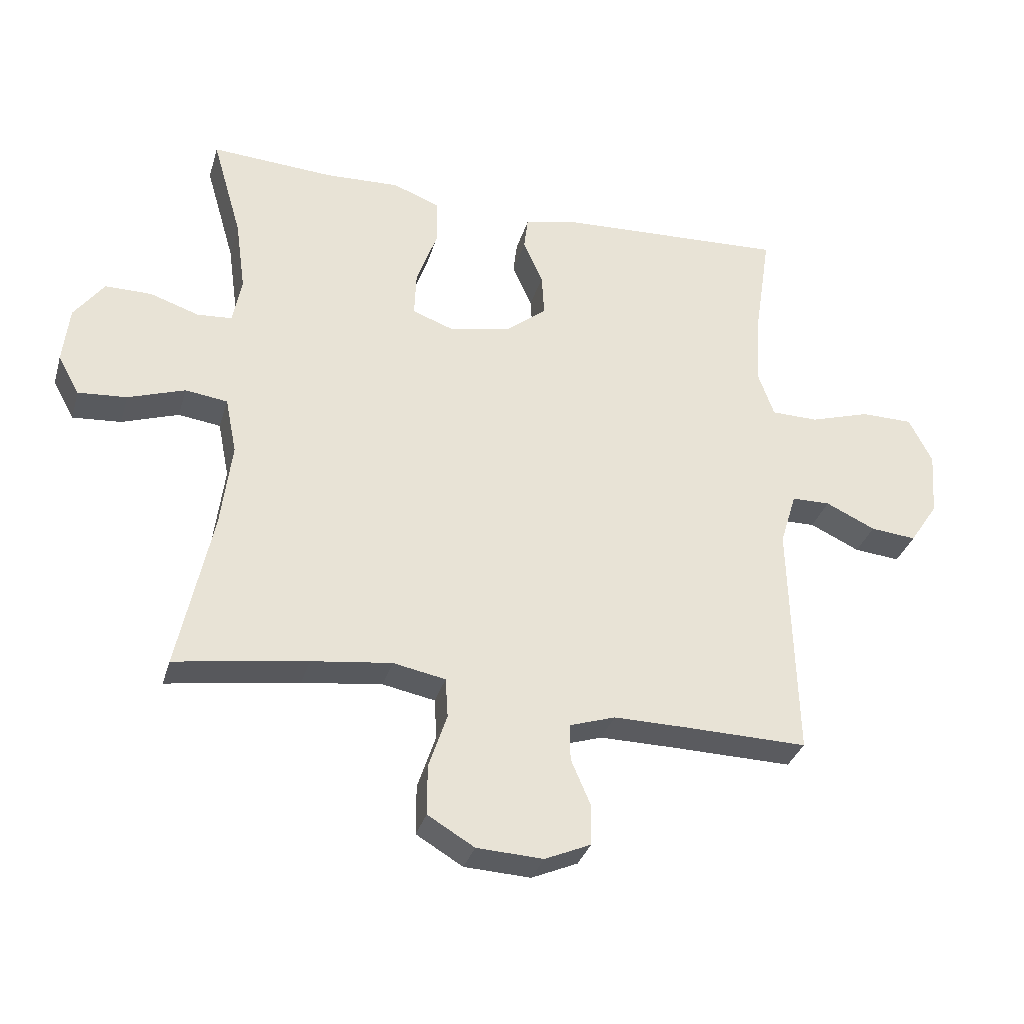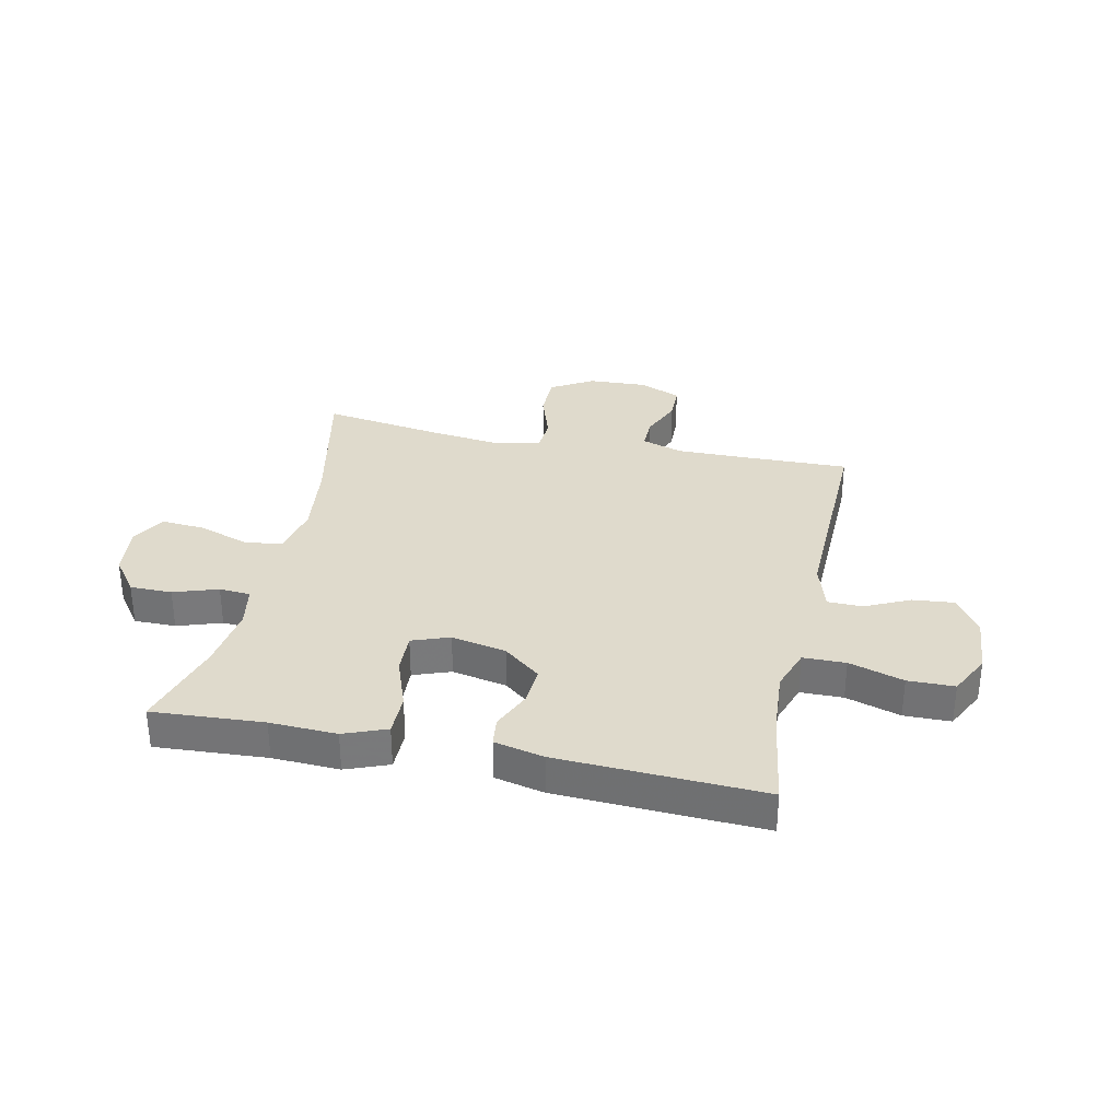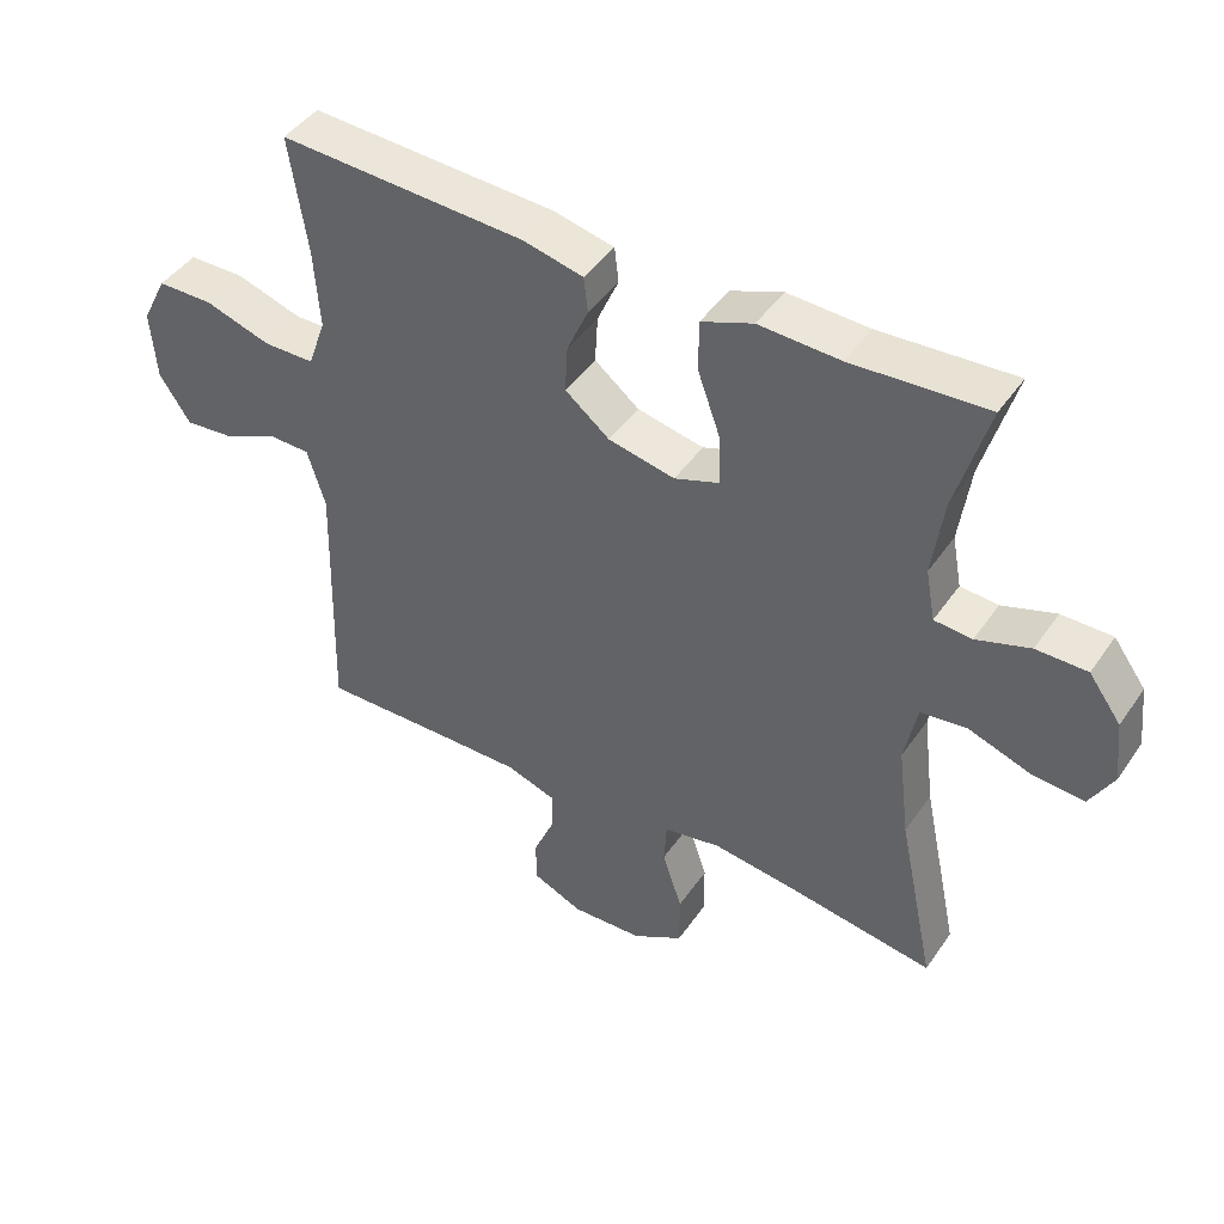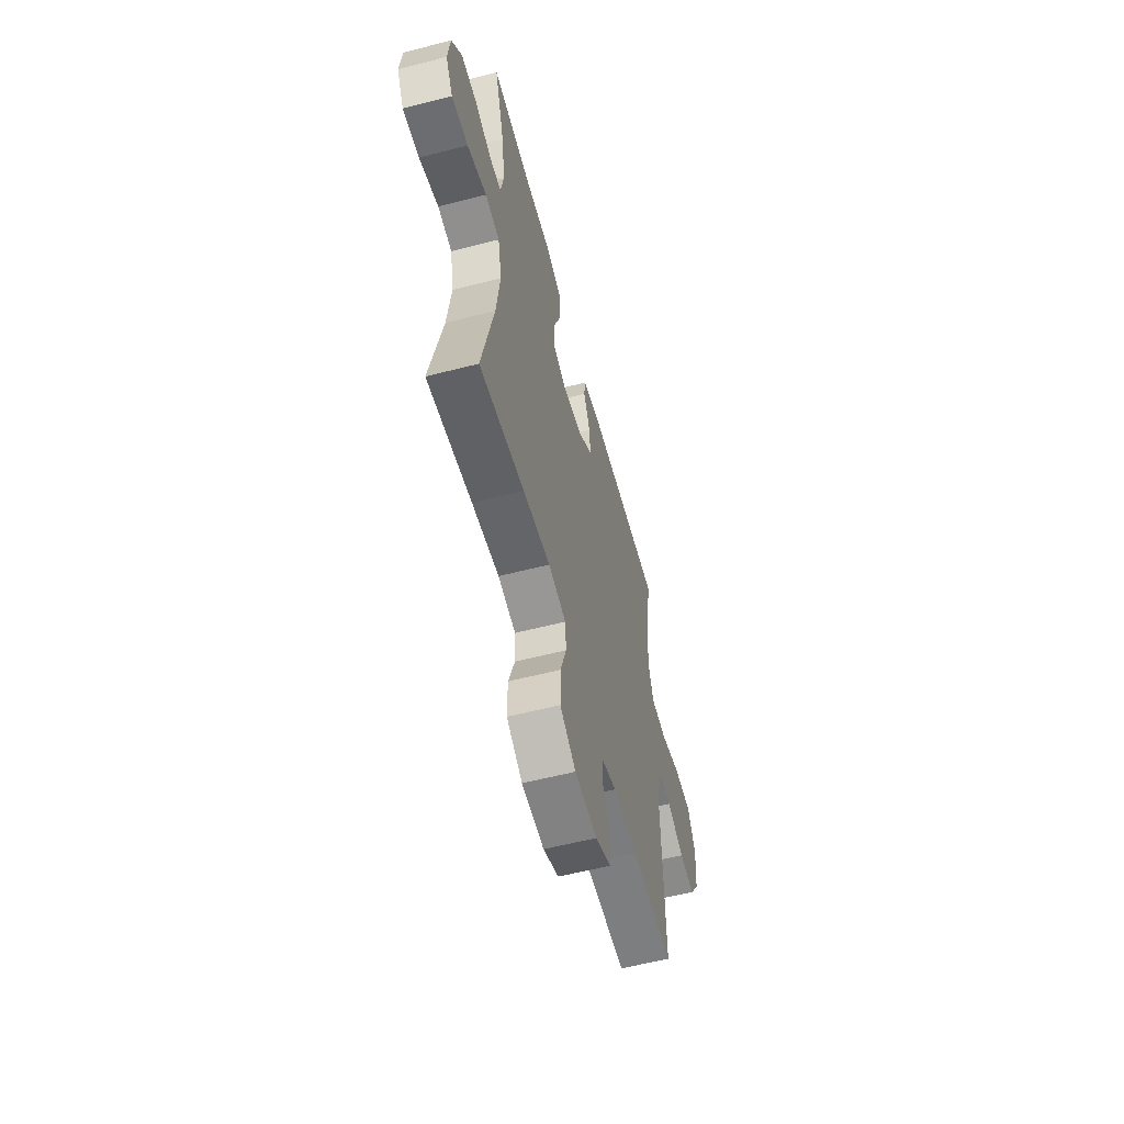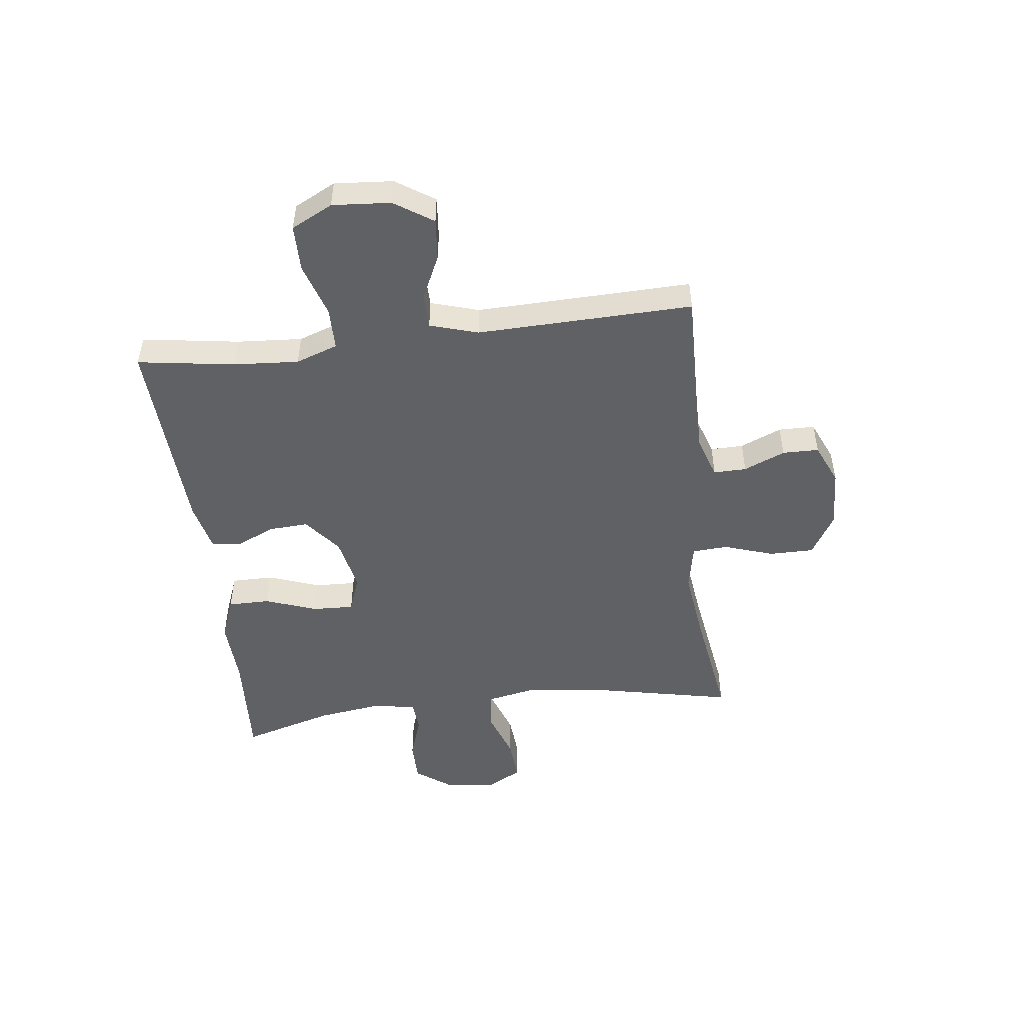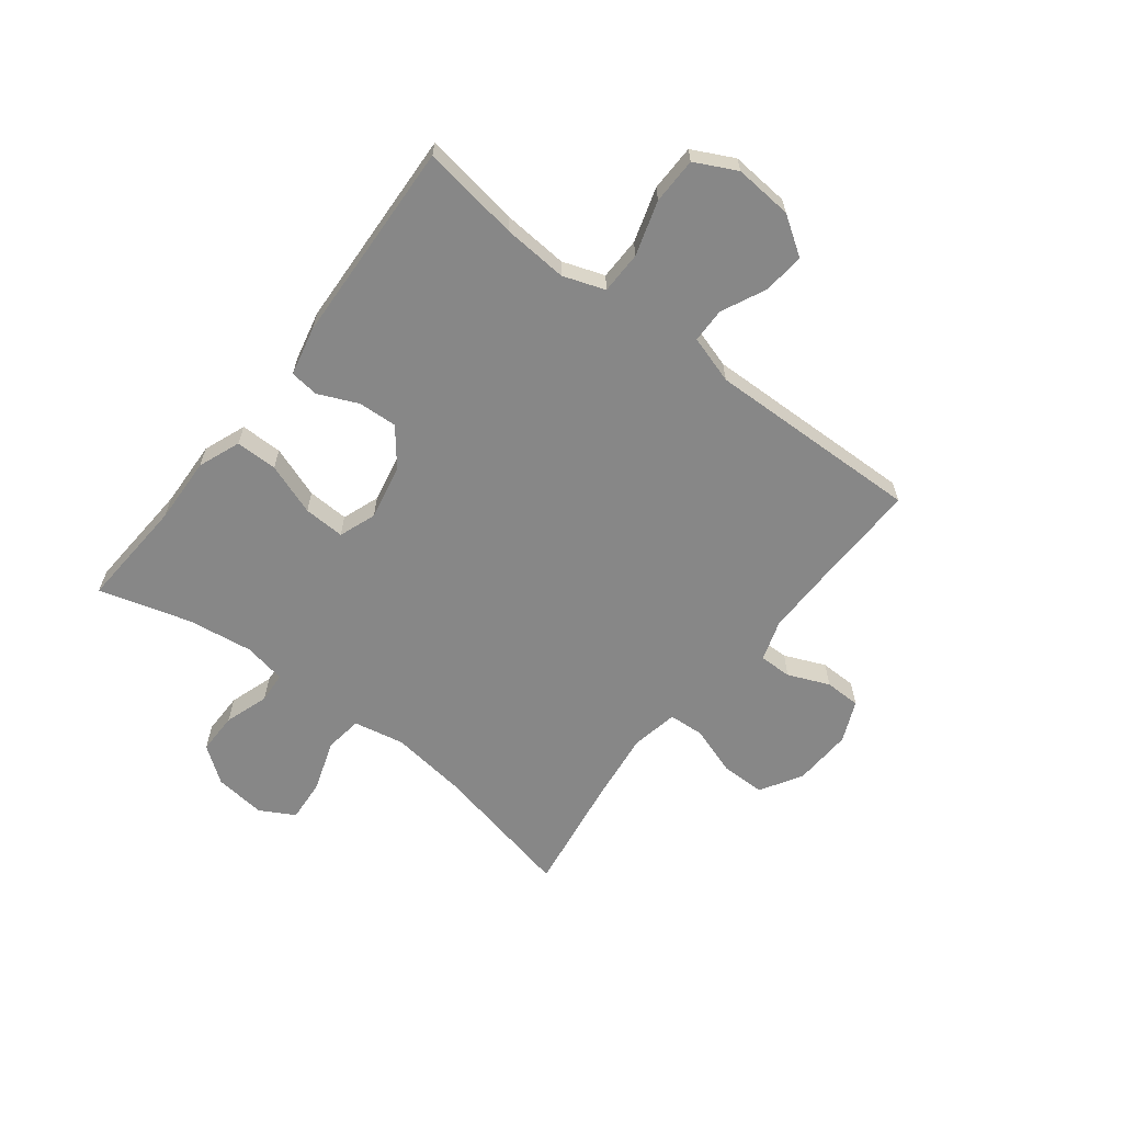
<metadata>
{"format":"obj","ext":"obj","renderer":"f3d","projection":"perspective","resolution":1024,"background":"white","views":[{"elev":-32.9,"azim":-15.6,"up":"+Z"},{"elev":32.5,"azim":12.0,"up":"+Y"},{"elev":44.5,"azim":-147.7,"up":"+Z"},{"elev":-58.2,"azim":-75.1,"up":"+Z"},{"elev":-49.2,"azim":97.0,"up":"+Y"},{"elev":-62.5,"azim":52.2,"up":"+Y"}]}
</metadata>
<code>
v 0.5 0.07 -0.5
v 0.303 0.07 -0.496
v 0.188 0.07 -0.495
v 0.115 0.07 -0.519
v 0.116 0.07 -0.577
v 0.147 0.07 -0.65
v 0.146 0.07 -0.714
v 0.073 0.07 -0.746
v -0.032 0.07 -0.741
v -0.106 0.07 -0.697
v -0.106 0.07 -0.618
v -0.077 0.07 -0.531
v -0.081 0.07 -0.468
v -0.164 0.07 -0.452
v -0.291 0.07 -0.468
v -0.5 0.07 -0.5
v -0.446 0.07 -0.245
v -0.429 0.07 -0.109
v -0.447 0.07 -0.019
v -0.514 0.07 -0.01
v -0.604 0.07 -0.041
v -0.681 0.07 -0.047
v -0.715 0.07 0.014
v -0.705 0.07 0.105
v -0.658 0.07 0.169
v -0.584 0.07 0.169
v -0.506 0.07 0.143
v -0.451 0.07 0.147
v -0.437 0.07 0.222
v -0.453 0.07 0.337
v -0.5 0.07 0.5
v -0.304 0.07 0.488
v -0.186 0.07 0.493
v -0.111 0.07 0.464
v -0.111 0.07 0.39
v -0.144 0.07 0.298
v -0.147 0.07 0.225
v -0.081 0.07 0.201
v 0.016 0.07 0.221
v 0.081 0.07 0.273
v 0.077 0.07 0.342
v 0.046 0.07 0.412
v 0.052 0.07 0.463
v 0.14 0.07 0.483
v 0.5 0.07 0.5
v 0.474 0.07 0.328
v 0.466 0.07 0.213
v 0.492 0.07 0.139
v 0.567 0.07 0.138
v 0.663 0.07 0.168
v 0.745 0.07 0.167
v 0.782 0.07 0.094
v 0.774 0.07 -0.009
v 0.729 0.07 -0.077
v 0.656 0.07 -0.07
v 0.577 0.07 -0.033
v 0.516 0.07 -0.034
v 0.49 0.07 -0.119
v 0.5 0 -0.5
v 0.303 0 -0.496
v 0.188 0 -0.495
v 0.115 0 -0.519
v 0.116 0 -0.577
v 0.147 0 -0.65
v 0.146 0 -0.714
v 0.073 0 -0.746
v -0.032 0 -0.741
v -0.106 0 -0.697
v -0.106 0 -0.618
v -0.077 0 -0.531
v -0.081 0 -0.468
v -0.164 0 -0.452
v -0.291 0 -0.468
v -0.5 0 -0.5
v -0.446 0 -0.245
v -0.429 0 -0.109
v -0.447 0 -0.019
v -0.514 0 -0.01
v -0.604 0 -0.041
v -0.681 0 -0.047
v -0.715 0 0.014
v -0.705 0 0.105
v -0.658 0 0.169
v -0.584 0 0.169
v -0.506 0 0.143
v -0.451 0 0.147
v -0.437 0 0.222
v -0.453 0 0.337
v -0.5 0 0.5
v -0.304 0 0.488
v -0.186 0 0.493
v -0.111 0 0.464
v -0.111 0 0.39
v -0.144 0 0.298
v -0.147 0 0.225
v -0.081 0 0.201
v 0.016 0 0.221
v 0.081 0 0.273
v 0.077 0 0.342
v 0.046 0 0.412
v 0.052 0 0.463
v 0.14 0 0.483
v 0.5 0 0.5
v 0.474 0 0.328
v 0.466 0 0.213
v 0.492 0 0.139
v 0.567 0 0.138
v 0.663 0 0.168
v 0.745 0 0.167
v 0.782 0 0.094
v 0.774 0 -0.009
v 0.729 0 -0.077
v 0.656 0 -0.07
v 0.577 0 -0.033
v 0.516 0 -0.034
v 0.49 0 -0.119
f 54 55 56
f 53 54 56
f 52 53 56
f 51 52 56
f 50 51 56
f 49 50 56
f 48 49 56 57
f 47 48 57 58
f 44 45 46
f 43 44 46
f 42 43 46
f 41 42 46
f 40 41 46 47
f 58 1 2
f 47 58 2
f 40 47 2
f 39 40 2
f 34 35 36
f 33 34 36
f 32 33 36
f 32 36 37
f 31 32 37
f 30 31 37
f 29 30 37
f 28 29 37 38
f 25 26 27
f 24 25 27
f 23 24 27
f 22 23 27
f 21 22 27
f 20 21 27
f 19 20 27 28
f 18 19 28 38
f 15 16 17
f 18 38 39
f 17 18 39
f 15 17 39
f 14 15 39
f 10 11 12
f 9 10 12
f 8 9 12
f 7 8 12
f 6 7 12
f 5 6 12
f 4 5 12 13
f 3 4 13
f 13 14 39
f 3 13 39
f 2 3 39
f 114 113 112
f 114 112 111
f 114 111 110
f 114 110 109
f 114 109 108
f 114 108 107
f 115 114 107 106
f 116 115 106 105
f 104 103 102
f 104 102 101
f 104 101 100
f 104 100 99
f 105 104 99 98
f 60 59 116
f 60 116 105
f 60 105 98
f 60 98 97
f 94 93 92
f 94 92 91
f 94 91 90
f 95 94 90
f 95 90 89
f 95 89 88
f 95 88 87
f 96 95 87 86
f 85 84 83
f 85 83 82
f 85 82 81
f 85 81 80
f 85 80 79
f 85 79 78
f 86 85 78 77
f 96 86 77 76
f 75 74 73
f 97 96 76
f 97 76 75
f 97 75 73
f 97 73 72
f 70 69 68
f 70 68 67
f 70 67 66
f 70 66 65
f 70 65 64
f 70 64 63
f 71 70 63 62
f 71 62 61
f 97 72 71
f 97 71 61
f 97 61 60
f 1 59 60 2
f 2 60 61 3
f 3 61 62 4
f 4 62 63 5
f 5 63 64 6
f 6 64 65 7
f 7 65 66 8
f 8 66 67 9
f 9 67 68 10
f 10 68 69 11
f 11 69 70 12
f 12 70 71 13
f 13 71 72 14
f 14 72 73 15
f 15 73 74 16
f 16 74 75 17
f 17 75 76 18
f 18 76 77 19
f 19 77 78 20
f 20 78 79 21
f 21 79 80 22
f 22 80 81 23
f 23 81 82 24
f 24 82 83 25
f 25 83 84 26
f 26 84 85 27
f 27 85 86 28
f 28 86 87 29
f 29 87 88 30
f 30 88 89 31
f 31 89 90 32
f 32 90 91 33
f 33 91 92 34
f 34 92 93 35
f 35 93 94 36
f 36 94 95 37
f 37 95 96 38
f 38 96 97 39
f 39 97 98 40
f 40 98 99 41
f 41 99 100 42
f 42 100 101 43
f 43 101 102 44
f 44 102 103 45
f 45 103 104 46
f 46 104 105 47
f 47 105 106 48
f 48 106 107 49
f 49 107 108 50
f 50 108 109 51
f 51 109 110 52
f 52 110 111 53
f 53 111 112 54
f 54 112 113 55
f 55 113 114 56
f 56 114 115 57
f 57 115 116 58
f 58 116 59 1

</code>
